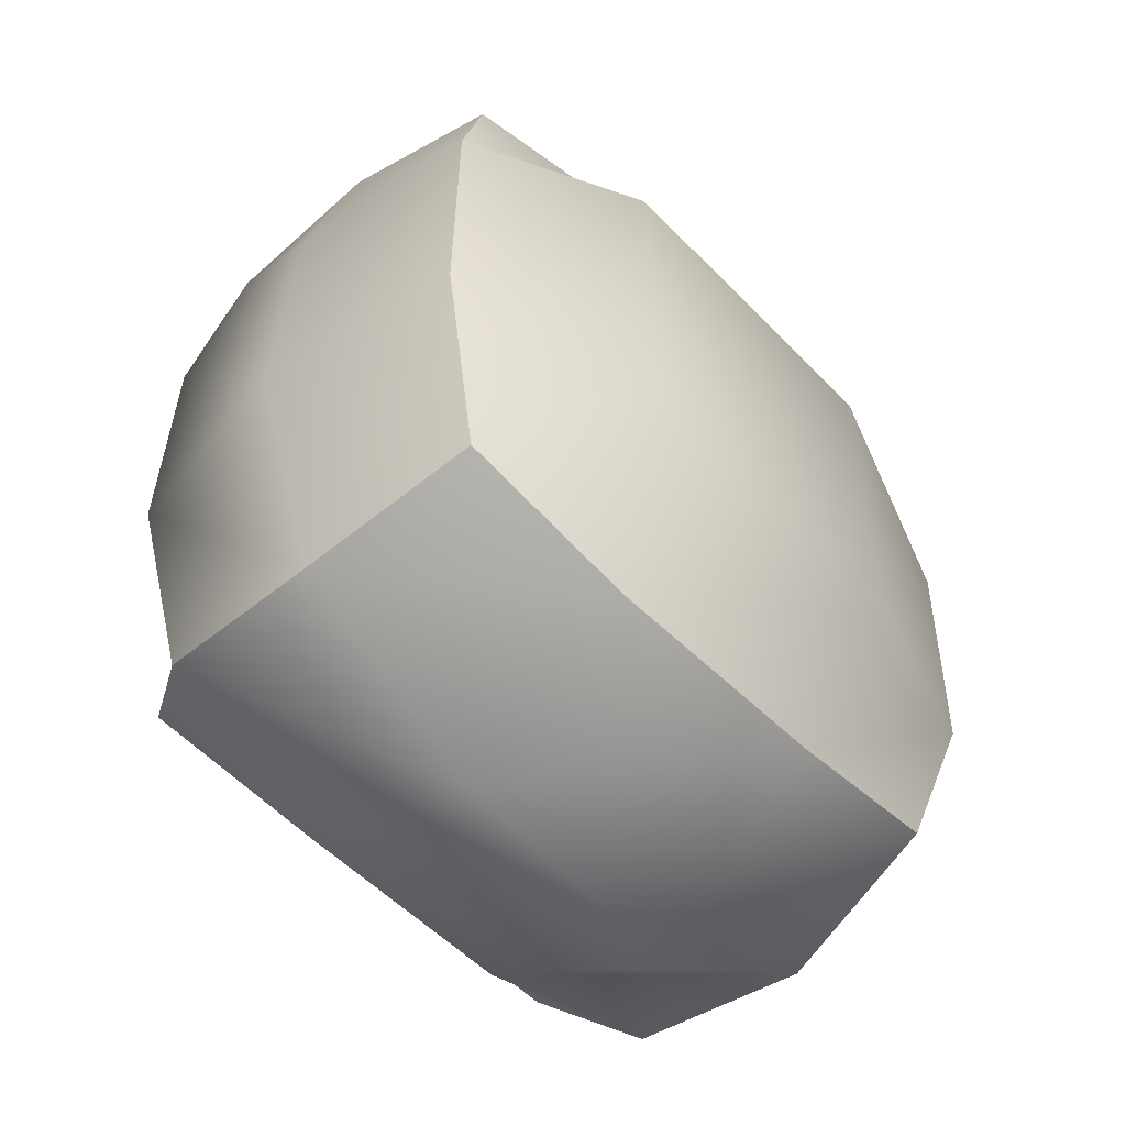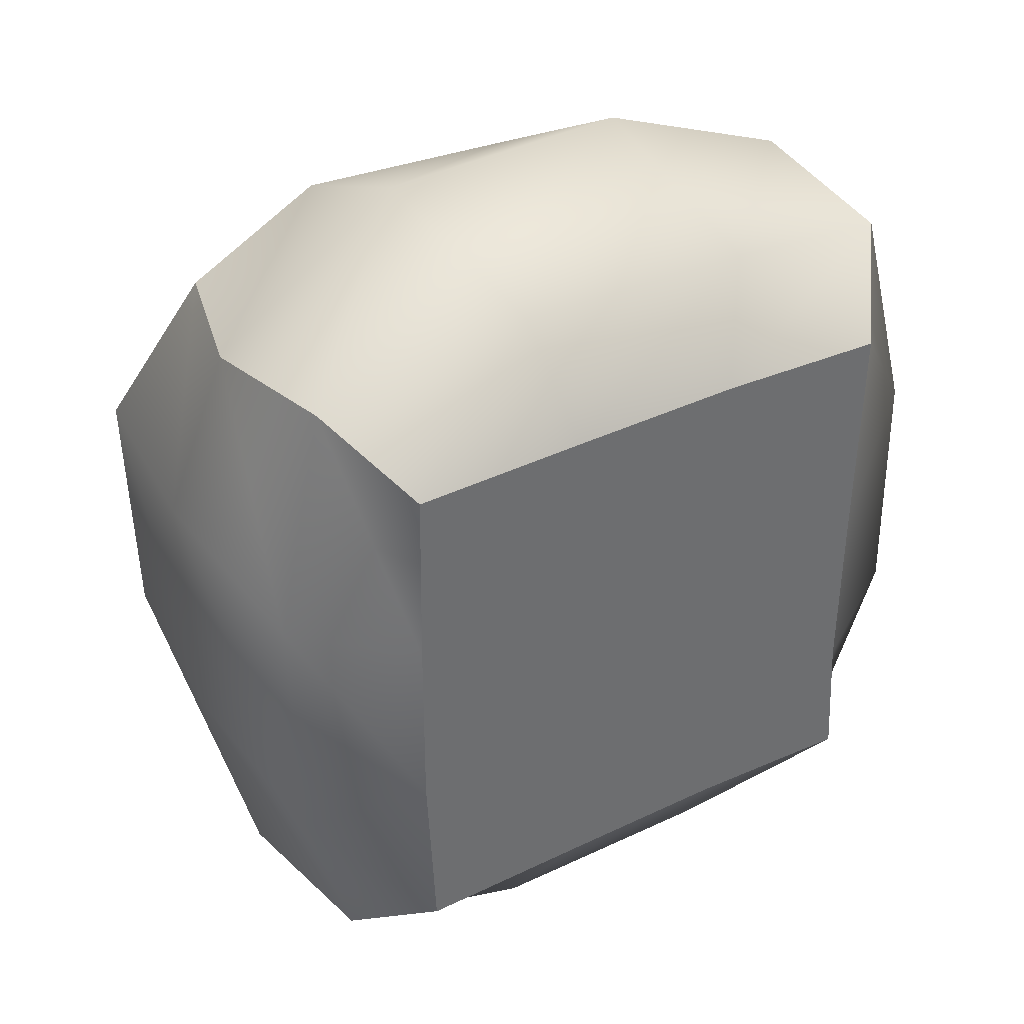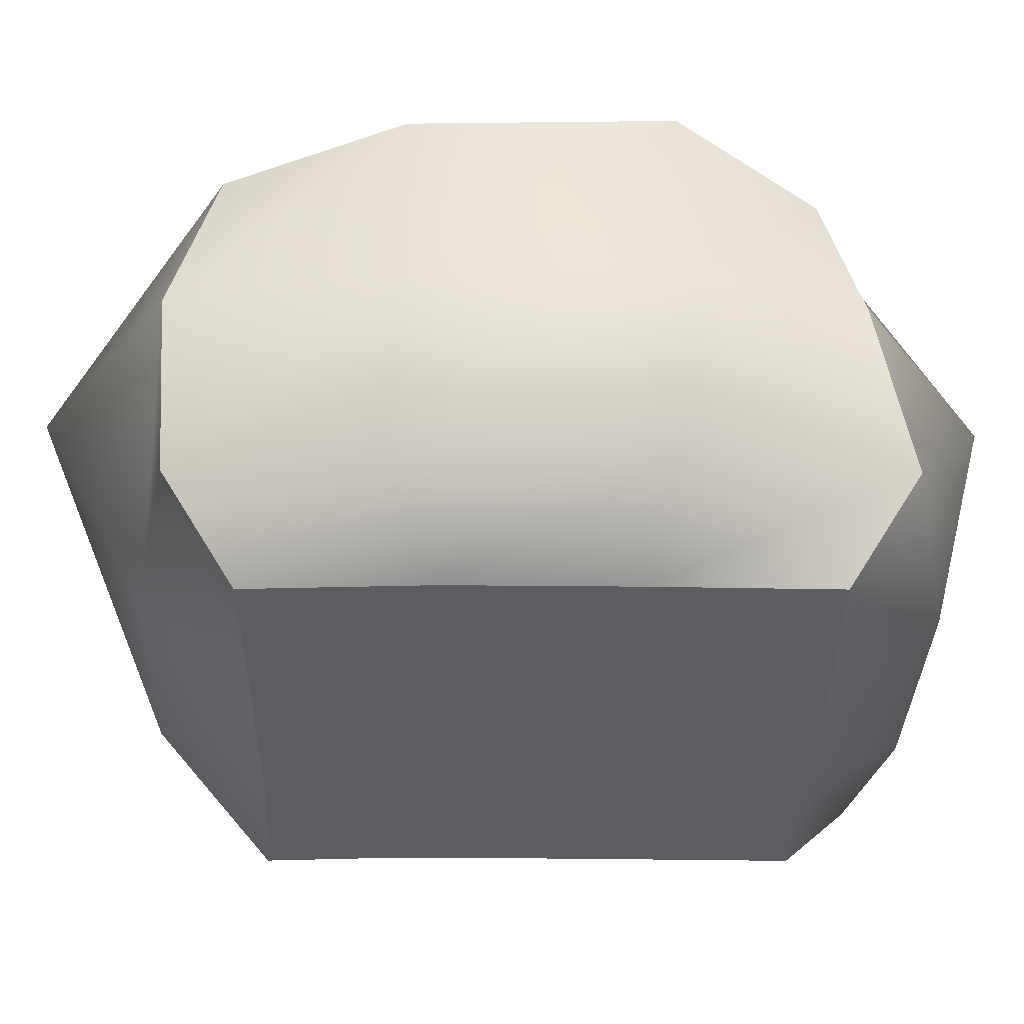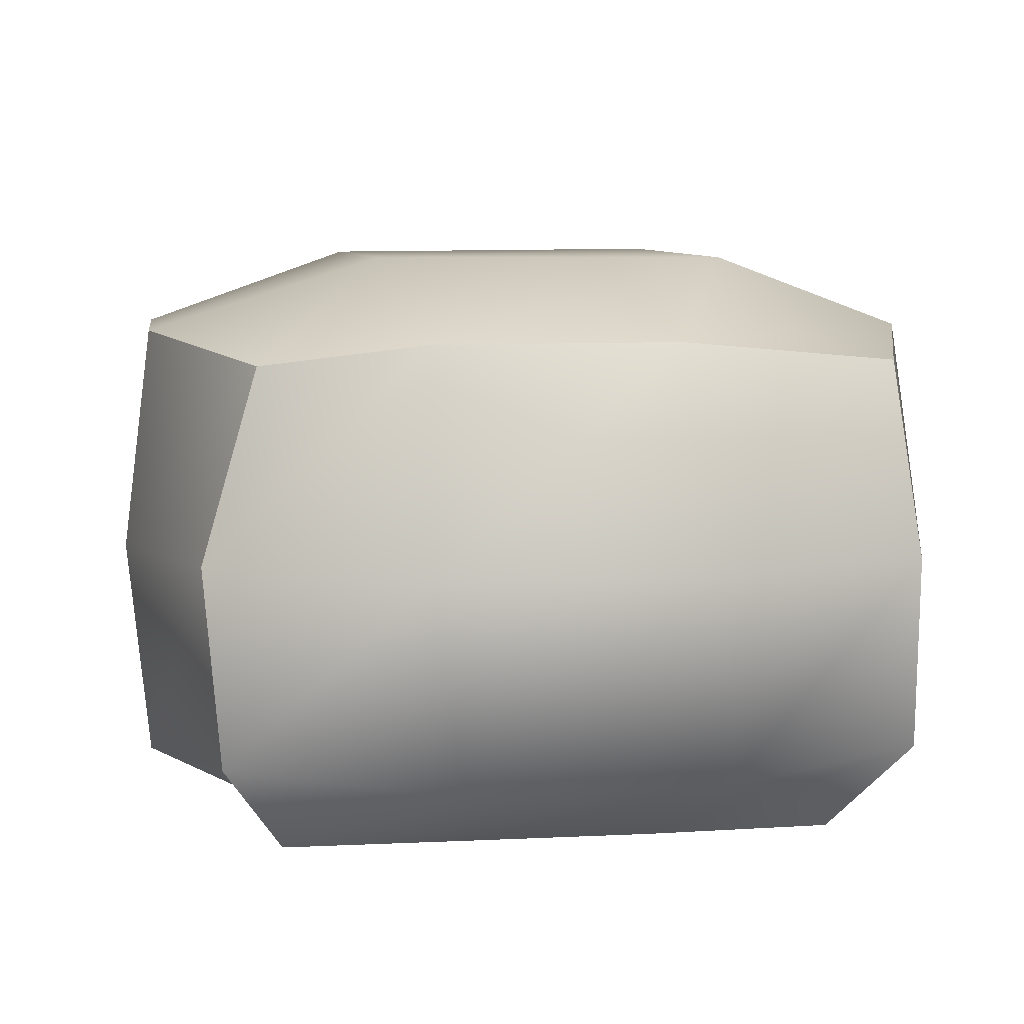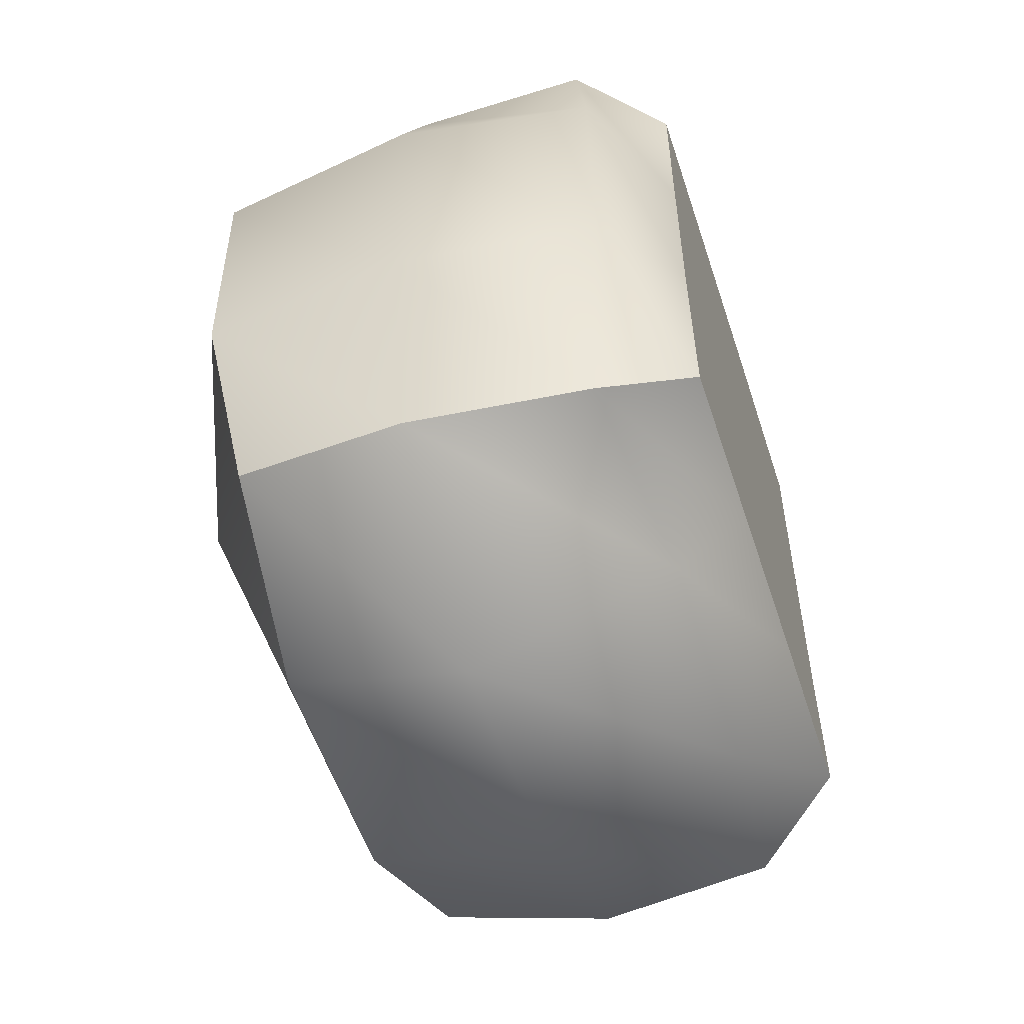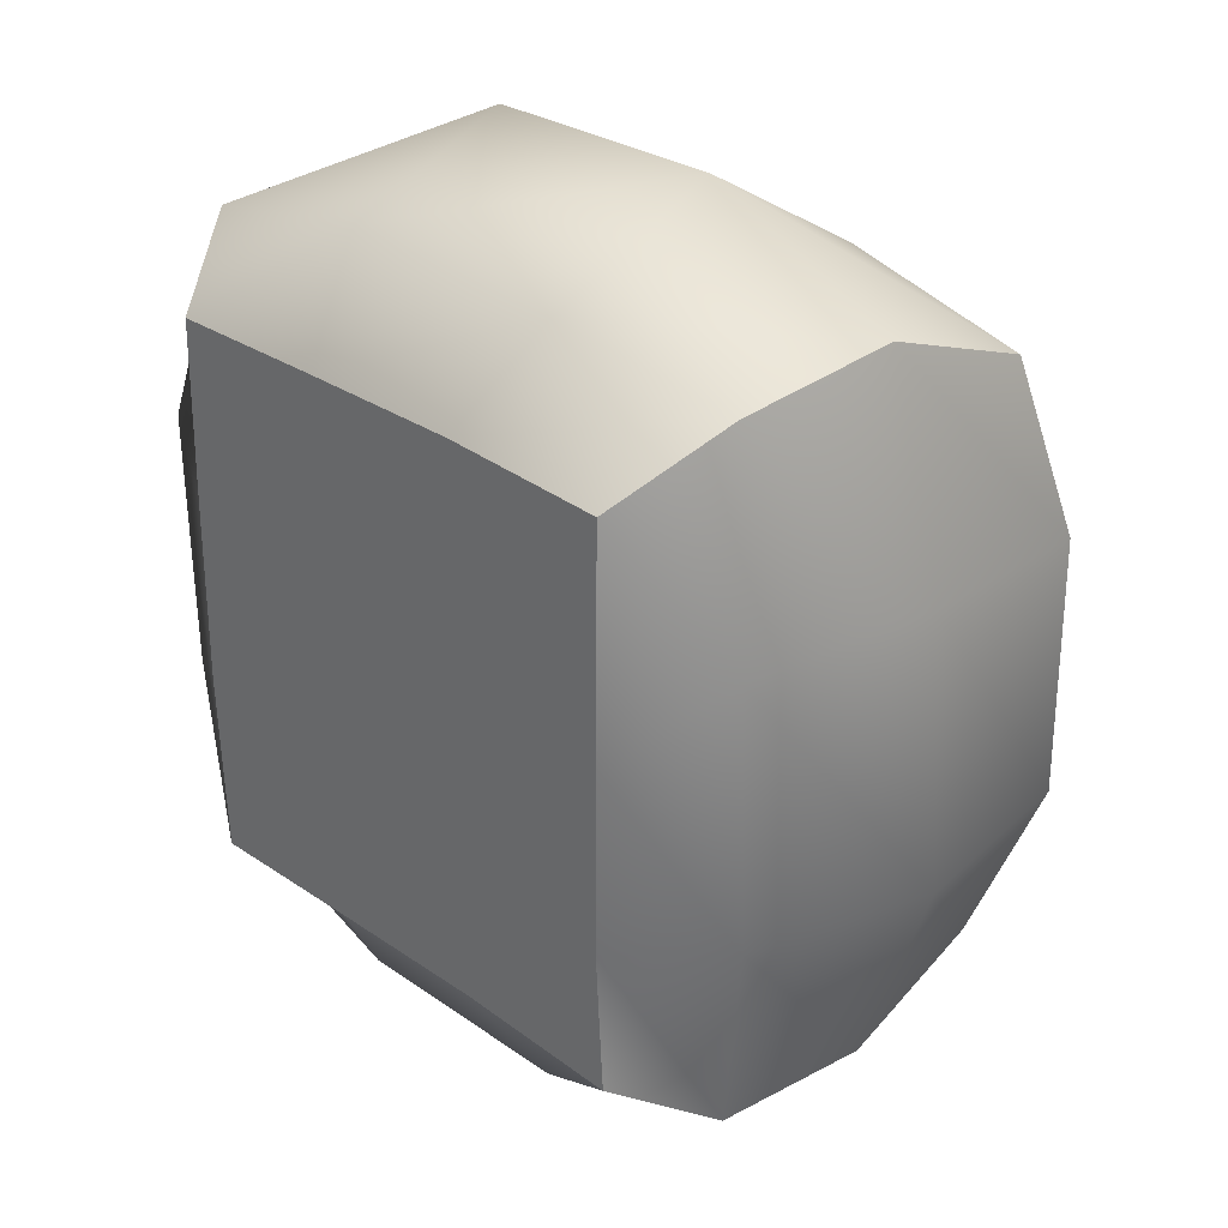
<metadata>
{"format":"obj","ext":"obj","renderer":"f3d","projection":"perspective","resolution":1024,"background":"white","views":[{"elev":-53.8,"azim":132.6,"up":"+Z"},{"elev":38.5,"azim":-31.0,"up":"+Z"},{"elev":-35.7,"azim":-90.6,"up":"+Y"},{"elev":7.0,"azim":-8.8,"up":"+Y"},{"elev":-55.7,"azim":-71.9,"up":"+Z"},{"elev":29.4,"azim":45.6,"up":"+Z"}]}
</metadata>
<code>
v  -45.66 0 53.43
v  -46.12 0 21.82
v  -16.44 0 22.14
v  -15.98 0 53.75
v  13.24 0 22.27
v  13.7 0 53.88
v  42.92 0 13.15
v  43.38 0 52.55
v  -46.22 0 -9.788
v  -16.54 0 -9.471
v  13.14 0 -9.342
v  42.82 0 -18.46
v  -44.78 0 -41.4
v  -15.1 0 -41.08
v  14.58 0 -40.95
v  44.26 0 -42.27
v  -48.8 76.3 53.4
v  -23.22 79.93 63.74
v  -27.85 92.62 34.87
v  -65.01 80.81 28.6
v  16.66 79.94 61
v  28.44 92.51 35.73
v  52.79 76.5 54.9
v  61.33 80.87 26.37
v  -29.05 92.55 -25.7
v  -64.14 80.57 -16.2
v  27.25 92.97 -24.46
v  61.68 80.72 -18.32
v  -18.72 80.2 -59.14
v  -53.58 76.47 -47.44
v  22.39 79.88 -60.15
v  50.72 75.82 -48.08
v  -19.04 11.72 72.42
v  -55.34 15.22 64.69
v  22.55 11.61 70.81
v  54.06 15.58 65.16
v  -24.86 45.85 81.06
v  -57.92 45.85 58.64
v  19.13 45.85 81.66
v  54.23 45.85 66.9
v  60.14 10.83 29.68
v  61.26 11.07 -14.39
v  53.93 15.65 -51.26
v  64.83 45.85 29.33
v  67.57 45.85 -17.66
v  54.43 45.85 -54.37
v  19.34 12.05 -60.16
v  -21.59 11.45 -59.2
v  -54.83 15.27 -52.92
v  18.65 45.85 -73.54
v  -25.79 45.85 -77.84
v  -59.15 45.85 -54.66
v  -64.53 10.89 -18.28
v  -65.77 11.03 26.89
v  -67.57 45.85 -16.12
v  -69.34 45.85 30.74
g Box001
f 1 2 3 4
f 4 3 5 6
f 6 5 7 8
f 2 9 10 3
f 3 10 11 5
f 5 11 12 7
f 9 13 14 10
f 10 14 15 11
f 11 15 16 12
f 17 18 19 20
f 18 21 22 19
f 21 23 24 22
f 20 19 25 26
f 19 22 27 25
f 22 24 28 27
f 26 25 29 30
f 25 27 31 29
f 27 28 32 31
f 1 4 33 34
f 4 6 35 33
f 6 8 36 35
f 34 33 37 38
f 33 35 39 37
f 35 36 40 39
f 38 37 18 17
f 37 39 21 18
f 39 40 23 21
f 8 7 41 36
f 7 12 42 41
f 12 16 43 42
f 36 41 44 40
f 41 42 45 44
f 42 43 46 45
f 40 44 24 23
f 44 45 28 24
f 45 46 32 28
f 16 15 47 43
f 15 14 48 47
f 14 13 49 48
f 43 47 50 46
f 47 48 51 50
f 48 49 52 51
f 46 50 31 32
f 50 51 29 31
f 51 52 30 29
f 13 9 53 49
f 9 2 54 53
f 2 1 34 54
f 49 53 55 52
f 53 54 56 55
f 54 34 38 56
f 52 55 26 30
f 55 56 20 26
f 56 38 17 20

</code>
